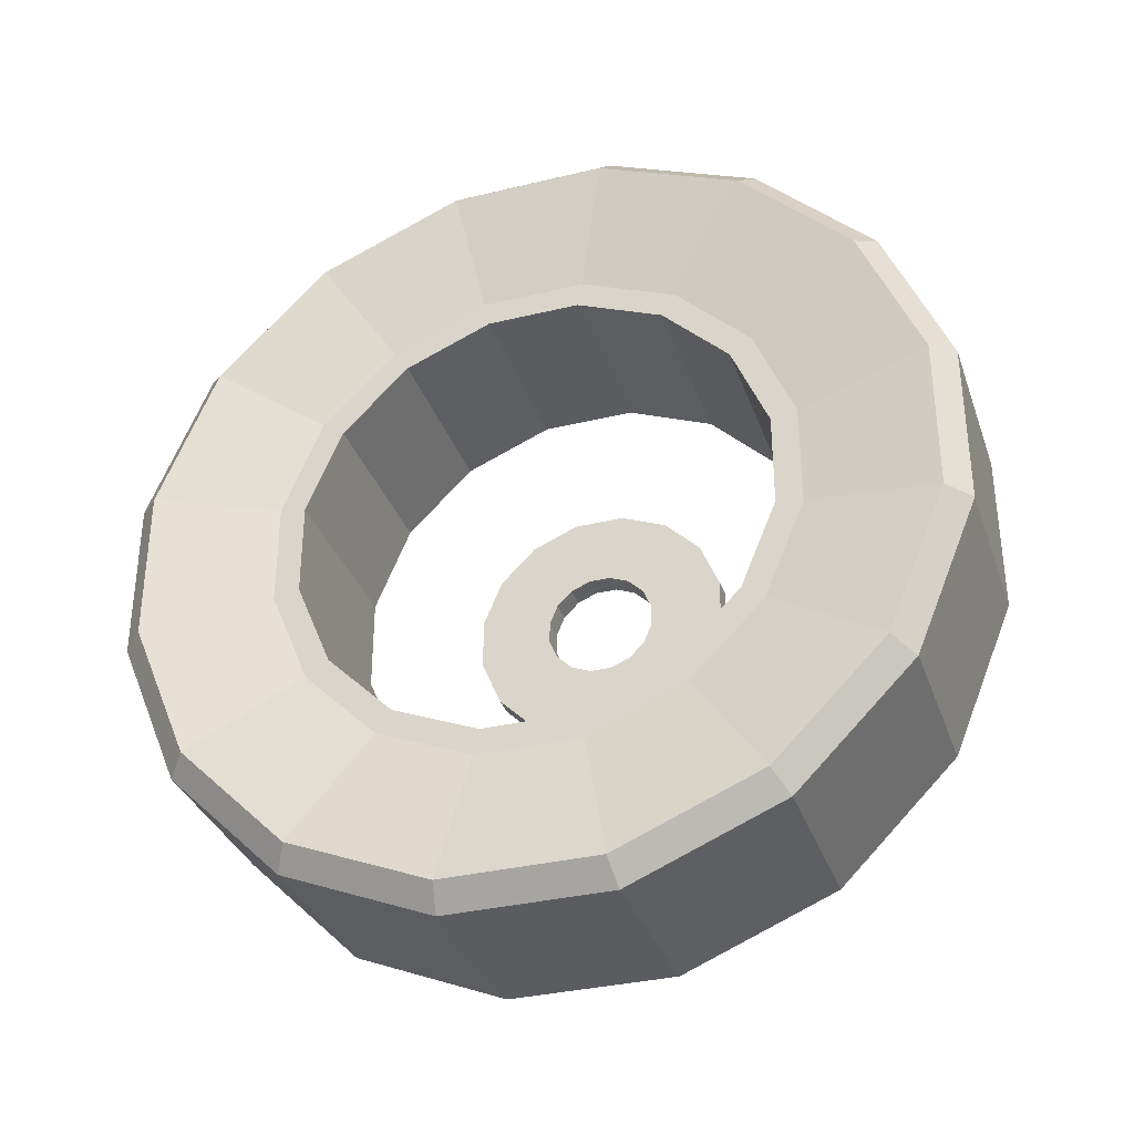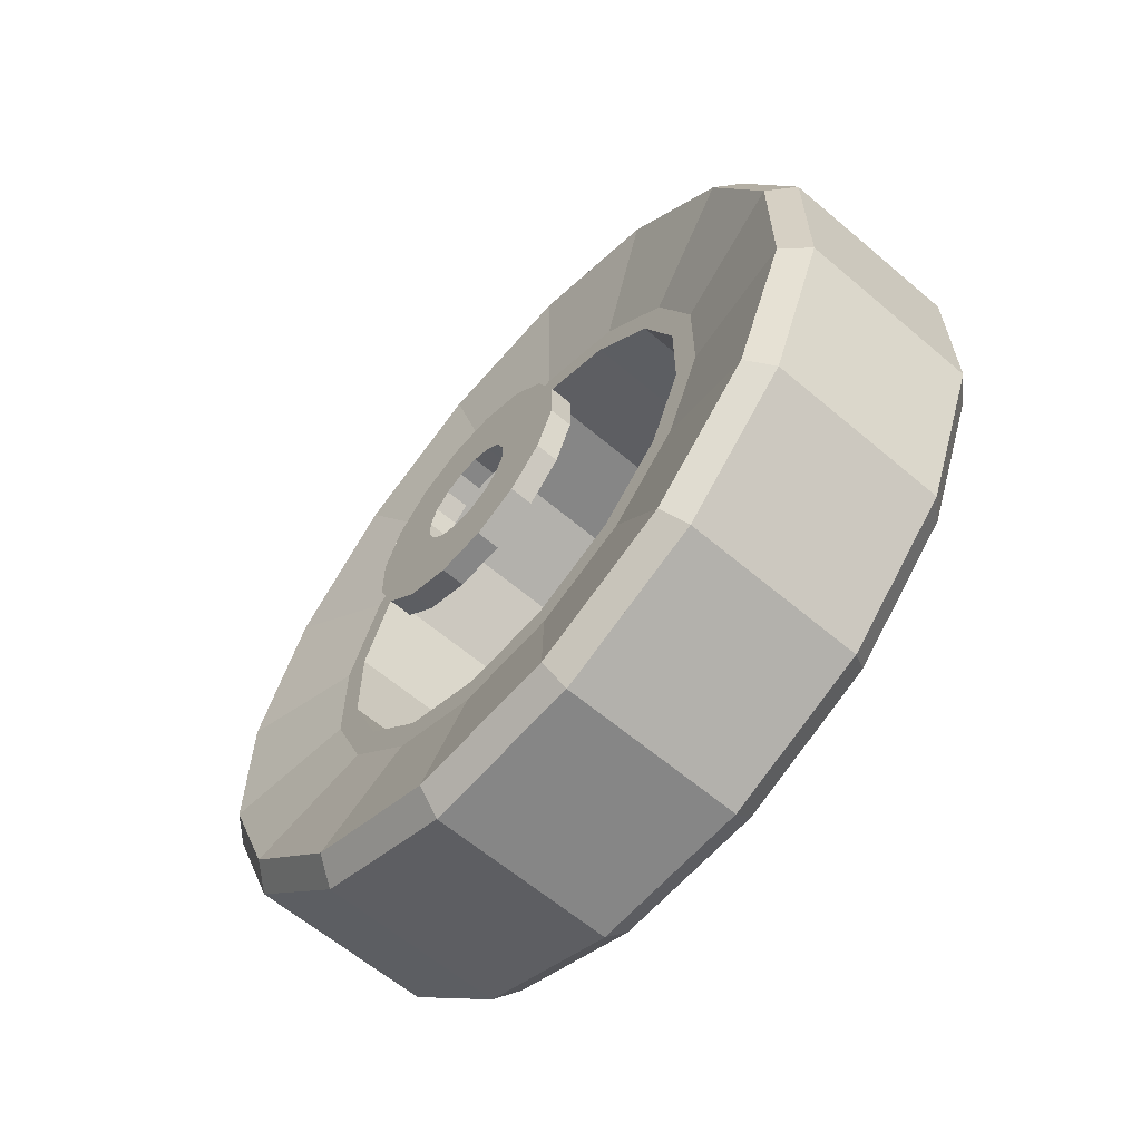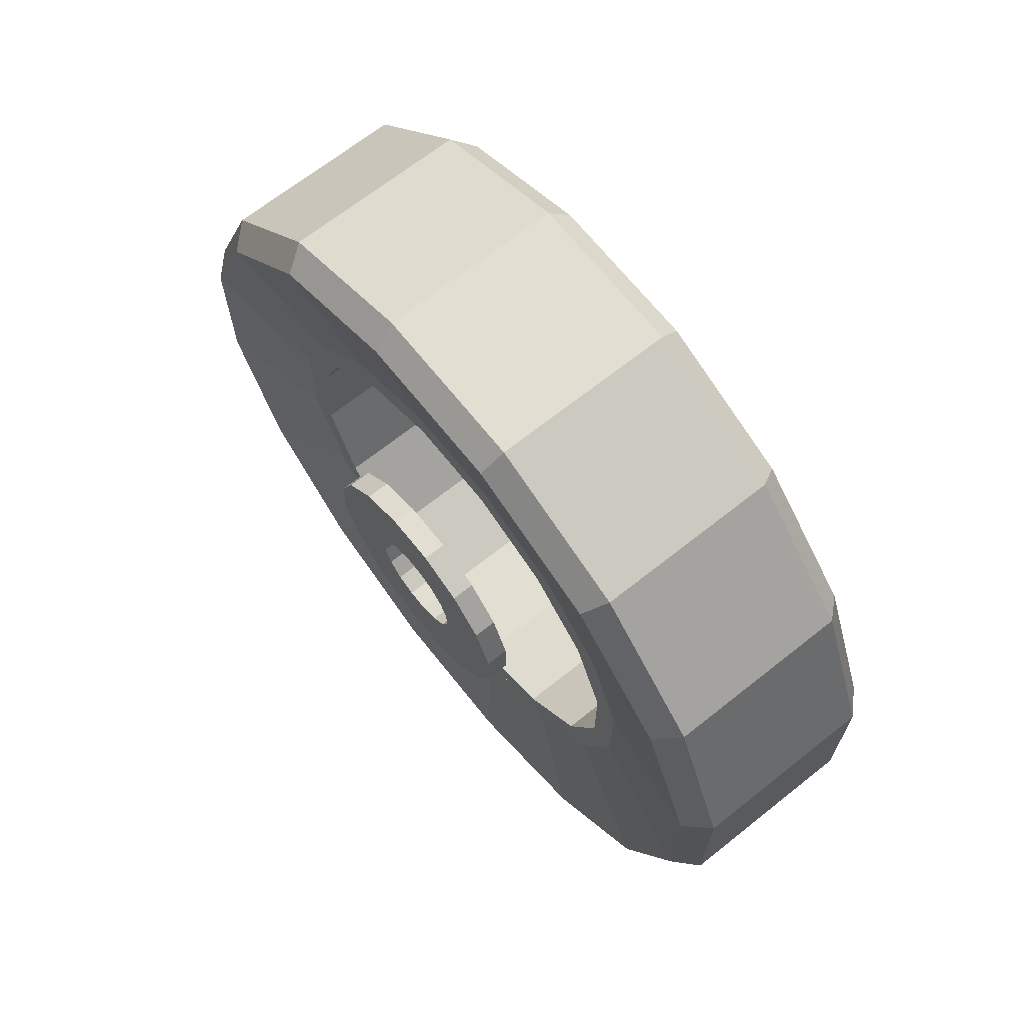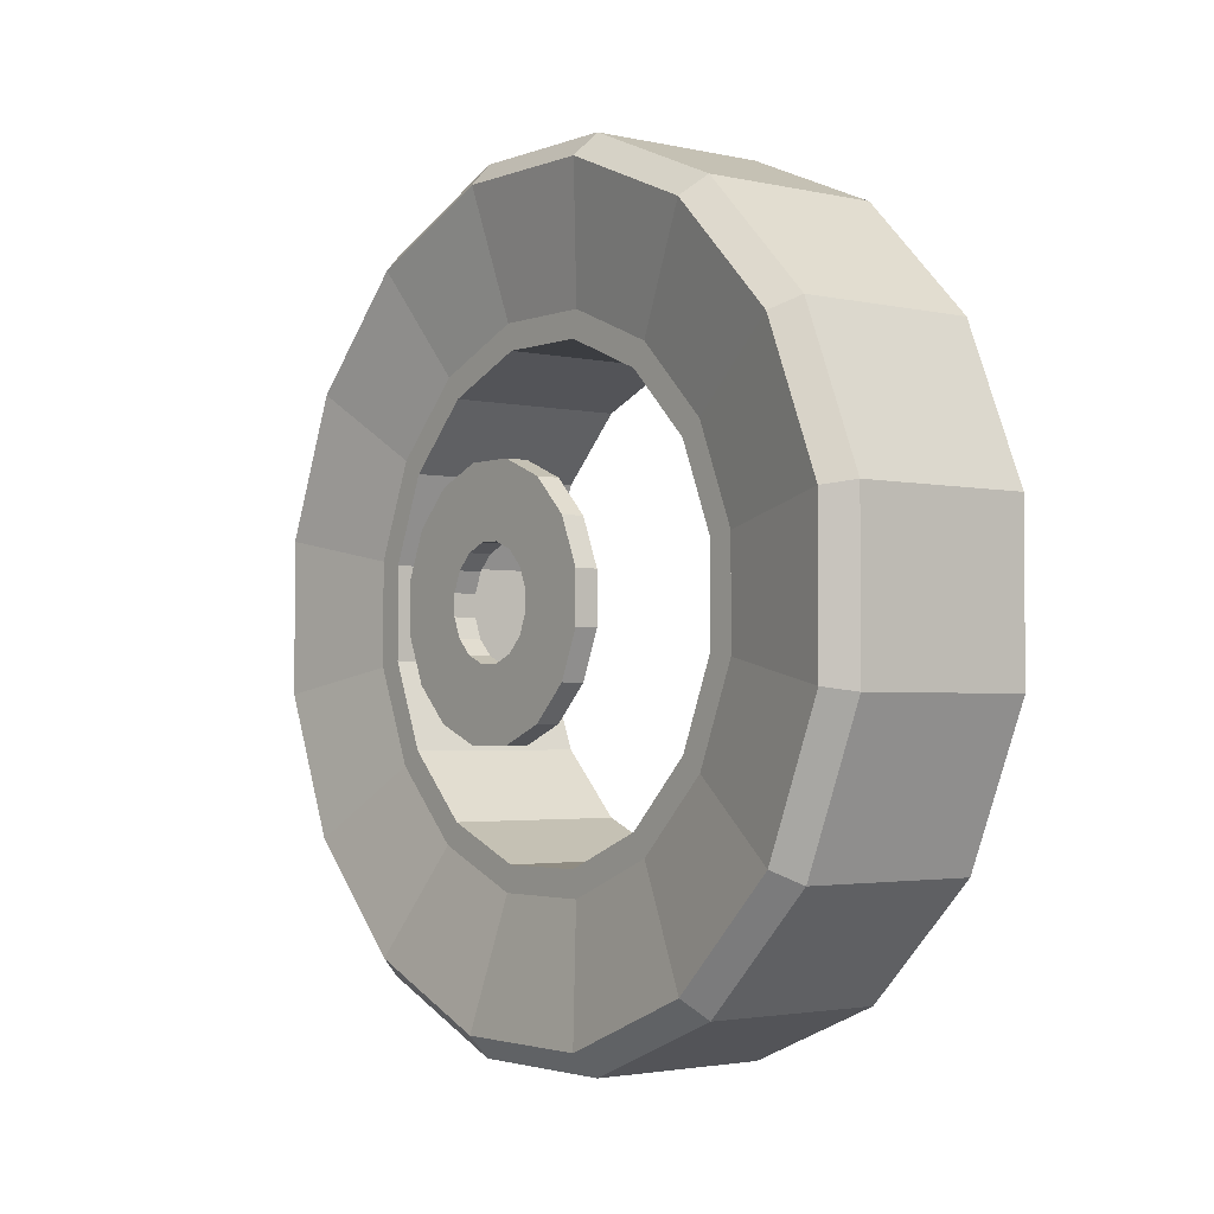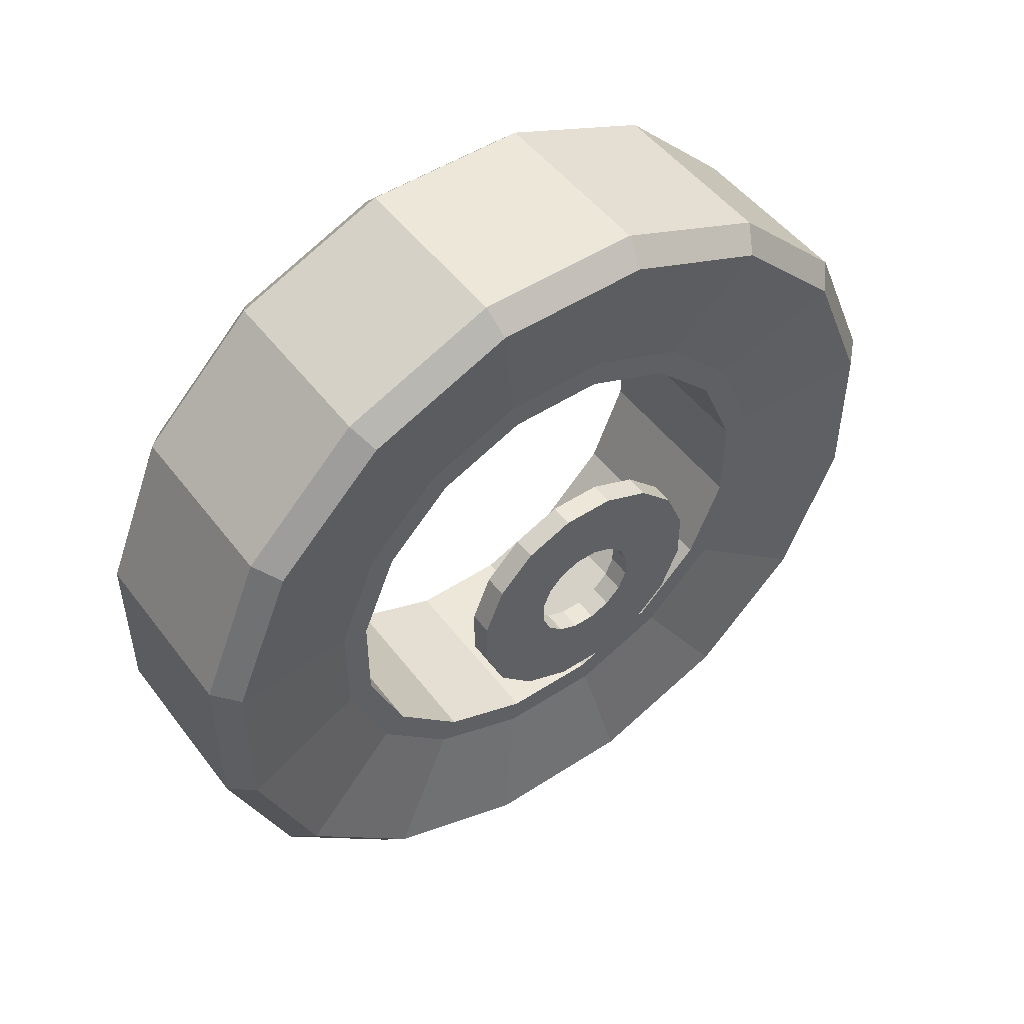
<metadata>
{"format":"obj","ext":"obj","renderer":"f3d","projection":"perspective","resolution":1024,"background":"white","views":[{"elev":-34.0,"azim":-71.9,"up":"+Z"},{"elev":-62.2,"azim":139.3,"up":"+Y"},{"elev":67.9,"azim":141.5,"up":"+Y"},{"elev":-2.6,"azim":142.1,"up":"+Y"},{"elev":49.6,"azim":54.3,"up":"+Y"}]}
</metadata>
<code>
o tire
v -0.2031 -0.07057 -0.3548
v 0.07813 0.1057 0.5312
v 0.04688 0.1119 0.5625
v 0.04688 0.07057 0.3548
v 0.07813 0.3009 0.4504
v 0.04688 0.3186 0.4769
v 0.04688 0.201 0.3008
v 0.07813 0.4504 0.3009
v 0.04688 0.4769 0.3186
v 0.04688 0.3008 0.201
v 0.07813 0.5312 0.1057
v 0.04688 0.5625 0.1119
v 0.04688 0.3548 0.07057
v 0.07813 0.5312 -0.1057
v 0.04688 0.5625 -0.1119
v 0.04688 0.3548 -0.07057
v 0.07813 0.4504 -0.3009
v 0.04688 0.4769 -0.3186
v 0.04688 0.3008 -0.201
v 0.07813 0.3009 -0.4504
v 0.04688 0.3186 -0.4769
v 0.04688 0.201 -0.3008
v 0.07813 0.1057 -0.5312
v 0.04688 0.1119 -0.5625
v 0.04688 0.07057 -0.3548
v 0.07812 -0.1057 -0.5312
v 0.04687 -0.1119 -0.5625
v 0.04687 -0.07057 -0.3548
v 0.07812 -0.3009 -0.4504
v 0.04687 -0.3186 -0.4769
v 0.04687 -0.201 -0.3008
v 0.07812 -0.4504 -0.3009
v 0.04687 -0.4769 -0.3186
v 0.04687 -0.3008 -0.201
v 0.07812 -0.5312 -0.1057
v 0.04687 -0.5625 -0.1119
v 0.04687 -0.3548 -0.07057
v 0.07812 -0.5312 0.1057
v 0.04687 -0.5625 0.1119
v 0.04687 -0.3548 0.07057
v 0.07812 -0.4504 0.3009
v 0.04687 -0.4769 0.3186
v 0.04687 -0.3008 0.201
v 0.07812 -0.3009 0.4504
v 0.04687 -0.3186 0.4769
v 0.04687 -0.201 0.3008
v 0.07812 -0.1057 0.5312
v 0.04687 -0.1119 0.5625
v 0.04687 -0.07057 0.3548
v 0.04688 0.1119 0.5625
v -0.2031 0.1119 0.5625
v 0.04688 0.07057 0.3548
v -0.2031 0.07057 0.3548
v 0.04688 0.3186 0.4769
v -0.2031 0.3186 0.4769
v 0.04688 0.201 0.3008
v -0.2031 0.201 0.3008
v 0.04688 0.4769 0.3186
v -0.2031 0.4769 0.3186
v 0.04688 0.3008 0.201
v -0.2031 0.3008 0.201
v 0.04688 0.5625 0.1119
v -0.2031 0.5625 0.1119
v 0.04688 0.3548 0.07057
v -0.2031 0.3548 0.07057
v 0.04688 0.5625 -0.1119
v -0.2031 0.5625 -0.1119
v 0.04688 0.3548 -0.07057
v -0.2031 0.3548 -0.07057
v 0.04688 0.4769 -0.3186
v -0.2031 0.4769 -0.3186
v 0.04688 0.3008 -0.201
v -0.2031 0.3008 -0.201
v 0.04688 0.3186 -0.4769
v -0.2031 0.3186 -0.4769
v 0.04688 0.201 -0.3008
v -0.2031 0.201 -0.3008
v 0.04688 0.1119 -0.5625
v -0.2031 0.1119 -0.5625
v 0.04688 0.07057 -0.3548
v -0.2031 0.07057 -0.3548
v 0.04687 -0.1119 -0.5625
v -0.2031 -0.1119 -0.5625
v 0.04687 -0.07057 -0.3548
v -0.2031 -0.07057 -0.3548
v 0.04687 -0.3186 -0.4769
v -0.2031 -0.3186 -0.4769
v 0.04687 -0.201 -0.3008
v -0.2031 -0.201 -0.3008
v 0.04687 -0.4769 -0.3186
v -0.2031 -0.4769 -0.3186
v 0.04687 -0.3008 -0.201
v -0.2031 -0.3008 -0.201
v 0.04687 -0.5625 -0.1119
v -0.2031 -0.5625 -0.1119
v 0.04687 -0.3548 -0.07057
v -0.2031 -0.3548 -0.07057
v 0.04687 -0.5625 0.1119
v -0.2031 -0.5625 0.1119
v 0.04687 -0.3548 0.07057
v -0.2031 -0.3548 0.07057
v 0.04687 -0.4769 0.3186
v -0.2031 -0.4769 0.3186
v 0.04687 -0.3008 0.201
v -0.2031 -0.3008 0.201
v 0.04687 -0.3186 0.4769
v -0.2031 -0.3186 0.4769
v 0.04687 -0.201 0.3008
v -0.2031 -0.201 0.3008
v 0.04687 -0.1119 0.5625
v -0.2031 -0.1119 0.5625
v 0.04687 -0.07057 0.3548
v -0.2031 -0.07057 0.3548
v -0.2344 0.1057 0.5312
v -0.2031 0.1119 0.5625
v -0.2031 0.07057 0.3548
v -0.2344 0.3009 0.4504
v -0.2031 0.3186 0.4769
v -0.2031 0.201 0.3008
v -0.2344 0.4504 0.3009
v -0.2031 0.4769 0.3186
v -0.2031 0.3008 0.201
v -0.2344 0.5312 0.1057
v -0.2031 0.5625 0.1119
v -0.2031 0.3548 0.07057
v -0.2344 0.5312 -0.1057
v -0.2031 0.5625 -0.1119
v -0.2031 0.3548 -0.07057
v -0.2344 0.4504 -0.3009
v -0.2031 0.4769 -0.3186
v -0.2031 0.3008 -0.201
v -0.2344 0.3009 -0.4504
v -0.2031 0.3186 -0.4769
v -0.2031 0.201 -0.3008
v -0.2344 0.1057 -0.5312
v -0.2031 0.1119 -0.5625
v -0.2031 0.07057 -0.3548
v -0.2344 -0.1057 -0.5312
v -0.2031 -0.1119 -0.5625
v -0.2344 -0.3009 -0.4504
v -0.2031 -0.3186 -0.4769
v -0.2031 -0.201 -0.3008
v -0.2344 -0.4504 -0.3009
v -0.2031 -0.4769 -0.3186
v -0.2031 -0.3008 -0.201
v -0.2344 -0.5312 -0.1057
v -0.2031 -0.5625 -0.1119
v -0.2031 -0.3548 -0.07057
v -0.2344 -0.5312 0.1057
v -0.2031 -0.5625 0.1119
v -0.2031 -0.3548 0.07057
v -0.2344 -0.4504 0.3009
v -0.2031 -0.4769 0.3186
v -0.2031 -0.3008 0.201
v -0.2344 -0.3009 0.4504
v -0.2031 -0.3186 0.4769
v -0.2031 -0.201 0.3008
v -0.2344 -0.1057 0.5312
v -0.2031 -0.1119 0.5625
v -0.2031 -0.07057 0.3548
f 2 5 6 3
f 4 7 5 2
f 3 6 7 4
f 5 8 9 6
f 7 10 8 5
f 6 9 10 7
f 8 11 12 9
f 10 13 11 8
f 9 12 13 10
f 11 14 15 12
f 13 16 14 11
f 12 15 16 13
f 14 17 18 15
f 16 19 17 14
f 15 18 19 16
f 17 20 21 18
f 19 22 20 17
f 18 21 22 19
f 20 23 24 21
f 22 25 23 20
f 21 24 25 22
f 23 26 27 24
f 25 28 26 23
f 24 27 28 25
f 26 29 30 27
f 28 31 29 26
f 27 30 31 28
f 29 32 33 30
f 31 34 32 29
f 30 33 34 31
f 32 35 36 33
f 34 37 35 32
f 33 36 37 34
f 35 38 39 36
f 37 40 38 35
f 36 39 40 37
f 38 41 42 39
f 40 43 41 38
f 39 42 43 40
f 41 44 45 42
f 43 46 44 41
f 42 45 46 43
f 44 47 48 45
f 46 49 47 44
f 45 48 49 46
f 47 2 3 48
f 49 4 2 47
f 48 3 4 49
f 50 54 55 51
f 53 57 56 52
f 52 56 54 50
f 51 55 57 53
f 54 58 59 55
f 57 61 60 56
f 56 60 58 54
f 55 59 61 57
f 58 62 63 59
f 61 65 64 60
f 60 64 62 58
f 59 63 65 61
f 62 66 67 63
f 65 69 68 64
f 64 68 66 62
f 63 67 69 65
f 66 70 71 67
f 69 73 72 68
f 68 72 70 66
f 67 71 73 69
f 70 74 75 71
f 73 77 76 72
f 72 76 74 70
f 71 75 77 73
f 74 78 79 75
f 77 81 80 76
f 76 80 78 74
f 75 79 81 77
f 78 82 83 79
f 81 85 84 80
f 80 84 82 78
f 79 83 85 81
f 82 86 87 83
f 85 89 88 84
f 84 88 86 82
f 83 87 89 85
f 86 90 91 87
f 89 93 92 88
f 88 92 90 86
f 87 91 93 89
f 90 94 95 91
f 93 97 96 92
f 92 96 94 90
f 91 95 97 93
f 94 98 99 95
f 97 101 100 96
f 96 100 98 94
f 95 99 101 97
f 98 102 103 99
f 101 105 104 100
f 100 104 102 98
f 99 103 105 101
f 102 106 107 103
f 105 109 108 104
f 104 108 106 102
f 103 107 109 105
f 106 110 111 107
f 109 113 112 108
f 108 112 110 106
f 107 111 113 109
f 110 50 51 111
f 113 53 52 112
f 112 52 50 110
f 111 51 53 113
f 118 117 114 115
f 117 119 116 114
f 119 118 115 116
f 121 120 117 118
f 120 122 119 117
f 122 121 118 119
f 124 123 120 121
f 123 125 122 120
f 125 124 121 122
f 127 126 123 124
f 126 128 125 123
f 128 127 124 125
f 130 129 126 127
f 129 131 128 126
f 131 130 127 128
f 133 132 129 130
f 132 134 131 129
f 134 133 130 131
f 136 135 132 133
f 135 137 134 132
f 137 136 133 134
f 139 138 135 136
f 138 1 137 135
f 1 139 136 137
f 141 140 138 139
f 140 142 1 138
f 142 141 139 1
f 144 143 140 141
f 143 145 142 140
f 145 144 141 142
f 147 146 143 144
f 146 148 145 143
f 148 147 144 145
f 150 149 146 147
f 149 151 148 146
f 151 150 147 148
f 153 152 149 150
f 152 154 151 149
f 154 153 150 151
f 156 155 152 153
f 155 157 154 152
f 157 156 153 154
f 159 158 155 156
f 158 160 157 155
f 160 159 156 157
f 115 114 158 159
f 114 116 160 158
f 116 115 159 160
o tube_selection
v 0.04688 0.07148 0.3594
v -0.2031 0.07148 0.3594
v 0.04688 0.06356 0.3195
v -0.2031 0.06356 0.3195
v 0.04688 0.2036 0.3047
v -0.2031 0.2036 0.3047
v 0.04688 0.181 0.2709
v -0.2031 0.181 0.2709
v 0.04688 0.3047 0.2036
v -0.2031 0.3047 0.2036
v 0.04688 0.2709 0.181
v -0.2031 0.2709 0.181
v 0.04688 0.3594 0.07148
v -0.2031 0.3594 0.07148
v 0.04688 0.3195 0.06356
v -0.2031 0.3195 0.06356
v 0.04688 0.3594 -0.07148
v -0.2031 0.3594 -0.07148
v 0.04688 0.3195 -0.06356
v -0.2031 0.3195 -0.06356
v 0.04688 0.3047 -0.2036
v -0.2031 0.3047 -0.2036
v 0.04688 0.2709 -0.181
v -0.2031 0.2709 -0.181
v 0.04688 0.2036 -0.3047
v -0.2031 0.2036 -0.3047
v 0.04688 0.181 -0.2709
v -0.2031 0.181 -0.2709
v 0.04688 0.07148 -0.3594
v -0.2031 0.07148 -0.3594
v 0.04688 0.06356 -0.3195
v -0.2031 0.06356 -0.3195
v 0.04687 -0.07148 -0.3594
v -0.2031 -0.07148 -0.3594
v 0.04687 -0.06356 -0.3195
v -0.2031 -0.06356 -0.3195
v 0.04687 -0.2036 -0.3047
v -0.2031 -0.2036 -0.3047
v 0.04687 -0.181 -0.2709
v -0.2031 -0.181 -0.2709
v 0.04687 -0.3047 -0.2036
v -0.2031 -0.3047 -0.2036
v 0.04687 -0.2709 -0.181
v -0.2031 -0.2709 -0.181
v 0.04687 -0.3594 -0.07148
v -0.2031 -0.3594 -0.07148
v 0.04687 -0.3195 -0.06356
v -0.2031 -0.3195 -0.06356
v 0.04687 -0.3594 0.07148
v -0.2031 -0.3594 0.07148
v 0.04687 -0.3195 0.06356
v -0.2031 -0.3195 0.06356
v 0.04687 -0.3047 0.2036
v -0.2031 -0.3047 0.2036
v 0.04687 -0.2709 0.181
v -0.2031 -0.2709 0.181
v 0.04687 -0.2036 0.3047
v -0.2031 -0.2036 0.3047
v 0.04687 -0.181 0.2709
v -0.2031 -0.181 0.2709
v 0.04687 -0.07148 0.3594
v -0.2031 -0.07148 0.3594
v 0.04687 -0.06356 0.3195
v -0.2031 -0.06356 0.3195
v 0.125 0.03419 0.1719
v 0.09375 0.03419 0.1719
v 0.125 0.01466 0.07368
v 0.09375 0.01466 0.07368
v 0.125 0.09736 0.1457
v 0.09375 0.09736 0.1457
v 0.125 0.04174 0.06246
v 0.09375 0.04174 0.06246
v 0.125 0.1457 0.09736
v 0.09375 0.1457 0.09736
v 0.125 0.06246 0.04174
v 0.09375 0.06246 0.04174
v 0.125 0.1719 0.03419
v 0.09375 0.1719 0.03419
v 0.125 0.07368 0.01466
v 0.09375 0.07368 0.01466
v 0.125 0.1719 -0.03419
v 0.09375 0.1719 -0.03419
v 0.125 0.07368 -0.01466
v 0.09375 0.07368 -0.01466
v 0.125 0.1457 -0.09736
v 0.09375 0.1457 -0.09736
v 0.125 0.06246 -0.04174
v 0.09375 0.06246 -0.04174
v 0.125 0.09736 -0.1457
v 0.09375 0.09736 -0.1457
v 0.125 0.04174 -0.06246
v 0.09375 0.04174 -0.06246
v 0.125 0.03419 -0.1719
v 0.09375 0.03419 -0.1719
v 0.125 0.01466 -0.07368
v 0.09375 0.01466 -0.07368
v 0.125 -0.03419 -0.1719
v 0.09375 -0.03419 -0.1719
v 0.125 -0.01466 -0.07368
v 0.09375 -0.01466 -0.07368
v 0.125 -0.09736 -0.1457
v 0.09375 -0.09736 -0.1457
v 0.125 -0.04174 -0.06246
v 0.09375 -0.04174 -0.06246
v 0.125 -0.1457 -0.09736
v 0.09375 -0.1457 -0.09736
v 0.125 -0.06246 -0.04174
v 0.09375 -0.06246 -0.04174
v 0.125 -0.1719 -0.03419
v 0.09375 -0.1719 -0.03419
v 0.125 -0.07368 -0.01466
v 0.09375 -0.07368 -0.01466
v 0.125 -0.1719 0.03419
v 0.09375 -0.1719 0.03419
v 0.125 -0.07368 0.01466
v 0.09375 -0.07368 0.01466
v 0.125 -0.1457 0.09736
v 0.09375 -0.1457 0.09736
v 0.125 -0.06246 0.04174
v 0.09375 -0.06246 0.04174
v 0.125 -0.09736 0.1457
v 0.09375 -0.09736 0.1457
v 0.125 -0.04174 0.06246
v 0.09375 -0.04174 0.06246
v 0.125 -0.03419 0.1719
v 0.09375 -0.03419 0.1719
v 0.125 -0.01466 0.07368
v 0.09375 -0.01466 0.07368
f 161 165 166 162
f 164 168 167 163
f 163 167 165 161
f 162 166 168 164
f 165 169 170 166
f 168 172 171 167
f 167 171 169 165
f 166 170 172 168
f 169 173 174 170
f 172 176 175 171
f 171 175 173 169
f 170 174 176 172
f 173 177 178 174
f 176 180 179 175
f 175 179 177 173
f 174 178 180 176
f 177 181 182 178
f 180 184 183 179
f 179 183 181 177
f 178 182 184 180
f 181 185 186 182
f 184 188 187 183
f 183 187 185 181
f 182 186 188 184
f 185 189 190 186
f 188 192 191 187
f 187 191 189 185
f 186 190 192 188
f 189 193 194 190
f 192 196 195 191
f 191 195 193 189
f 190 194 196 192
f 193 197 198 194
f 196 200 199 195
f 195 199 197 193
f 194 198 200 196
f 197 201 202 198
f 200 204 203 199
f 199 203 201 197
f 198 202 204 200
f 201 205 206 202
f 204 208 207 203
f 203 207 205 201
f 202 206 208 204
f 205 209 210 206
f 208 212 211 207
f 207 211 209 205
f 206 210 212 208
f 209 213 214 210
f 212 216 215 211
f 211 215 213 209
f 210 214 216 212
f 213 217 218 214
f 216 220 219 215
f 215 219 217 213
f 214 218 220 216
f 217 221 222 218
f 220 224 223 219
f 219 223 221 217
f 218 222 224 220
f 221 161 162 222
f 224 164 163 223
f 223 163 161 221
f 222 162 164 224
f 225 229 230 226
f 228 232 231 227
f 227 231 229 225
f 226 230 232 228
f 229 233 234 230
f 232 236 235 231
f 231 235 233 229
f 230 234 236 232
f 233 237 238 234
f 236 240 239 235
f 235 239 237 233
f 234 238 240 236
f 237 241 242 238
f 240 244 243 239
f 239 243 241 237
f 238 242 244 240
f 241 245 246 242
f 244 248 247 243
f 243 247 245 241
f 242 246 248 244
f 245 249 250 246
f 248 252 251 247
f 247 251 249 245
f 246 250 252 248
f 249 253 254 250
f 252 256 255 251
f 251 255 253 249
f 250 254 256 252
f 253 257 258 254
f 256 260 259 255
f 255 259 257 253
f 254 258 260 256
f 257 261 262 258
f 260 264 263 259
f 259 263 261 257
f 258 262 264 260
f 261 265 266 262
f 264 268 267 263
f 263 267 265 261
f 262 266 268 264
f 265 269 270 266
f 268 272 271 267
f 267 271 269 265
f 266 270 272 268
f 269 273 274 270
f 272 276 275 271
f 271 275 273 269
f 270 274 276 272
f 273 277 278 274
f 276 280 279 275
f 275 279 277 273
f 274 278 280 276
f 277 281 282 278
f 280 284 283 279
f 279 283 281 277
f 278 282 284 280
f 281 285 286 282
f 284 288 287 283
f 283 287 285 281
f 282 286 288 284
f 285 225 226 286
f 288 228 227 287
f 287 227 225 285
f 286 226 228 288

</code>
